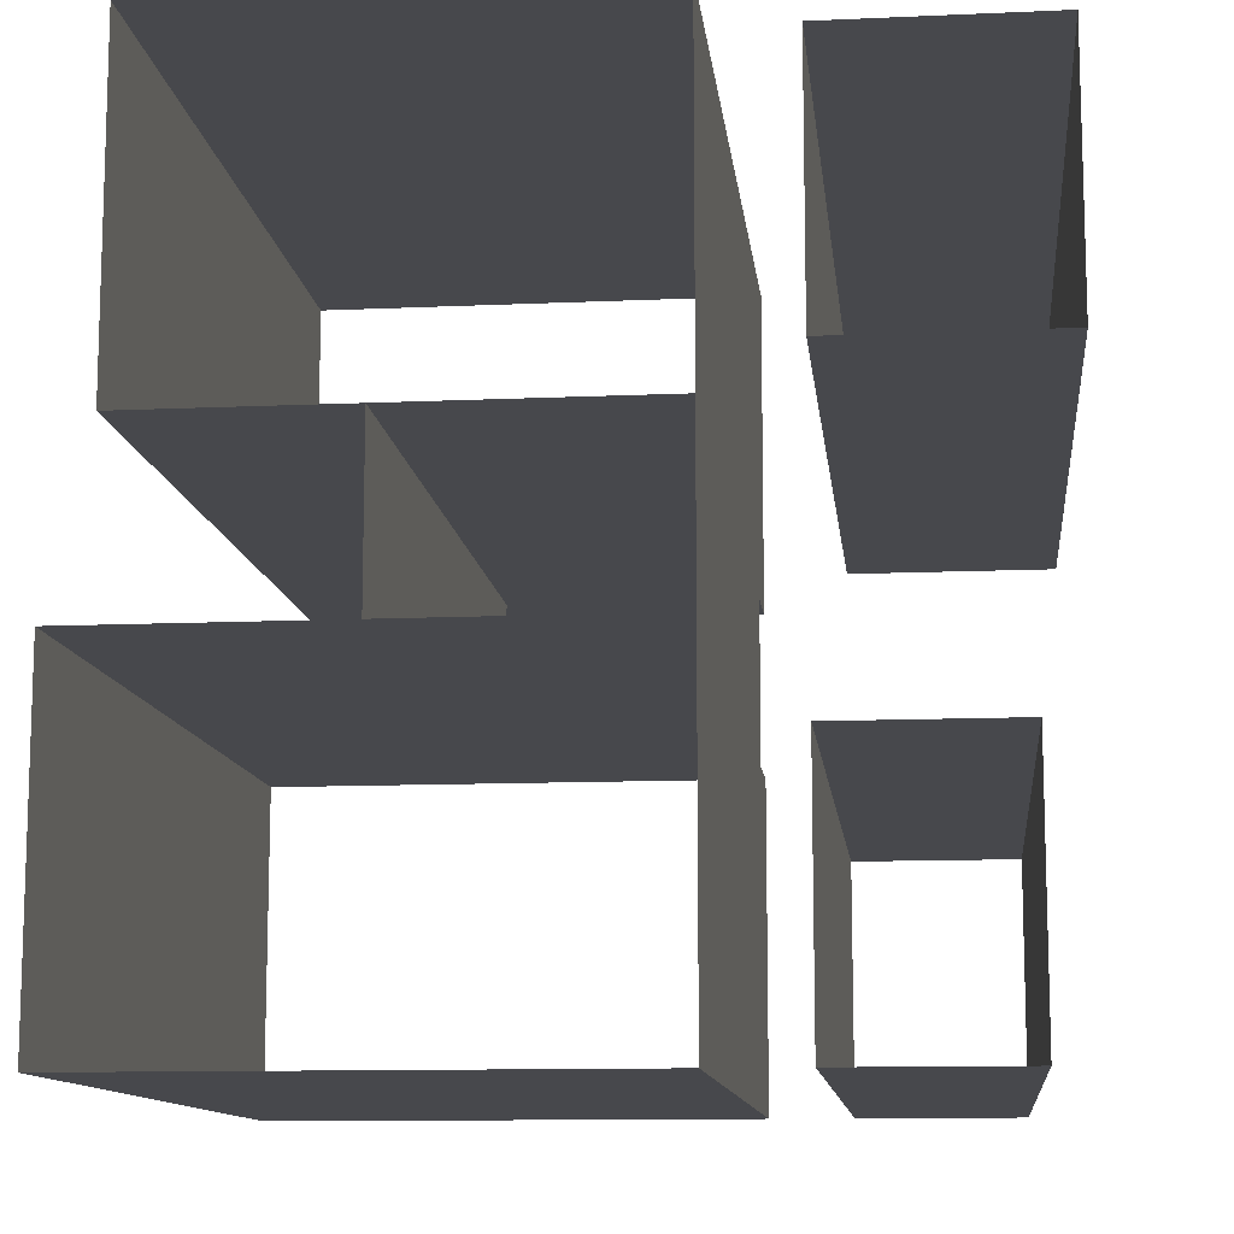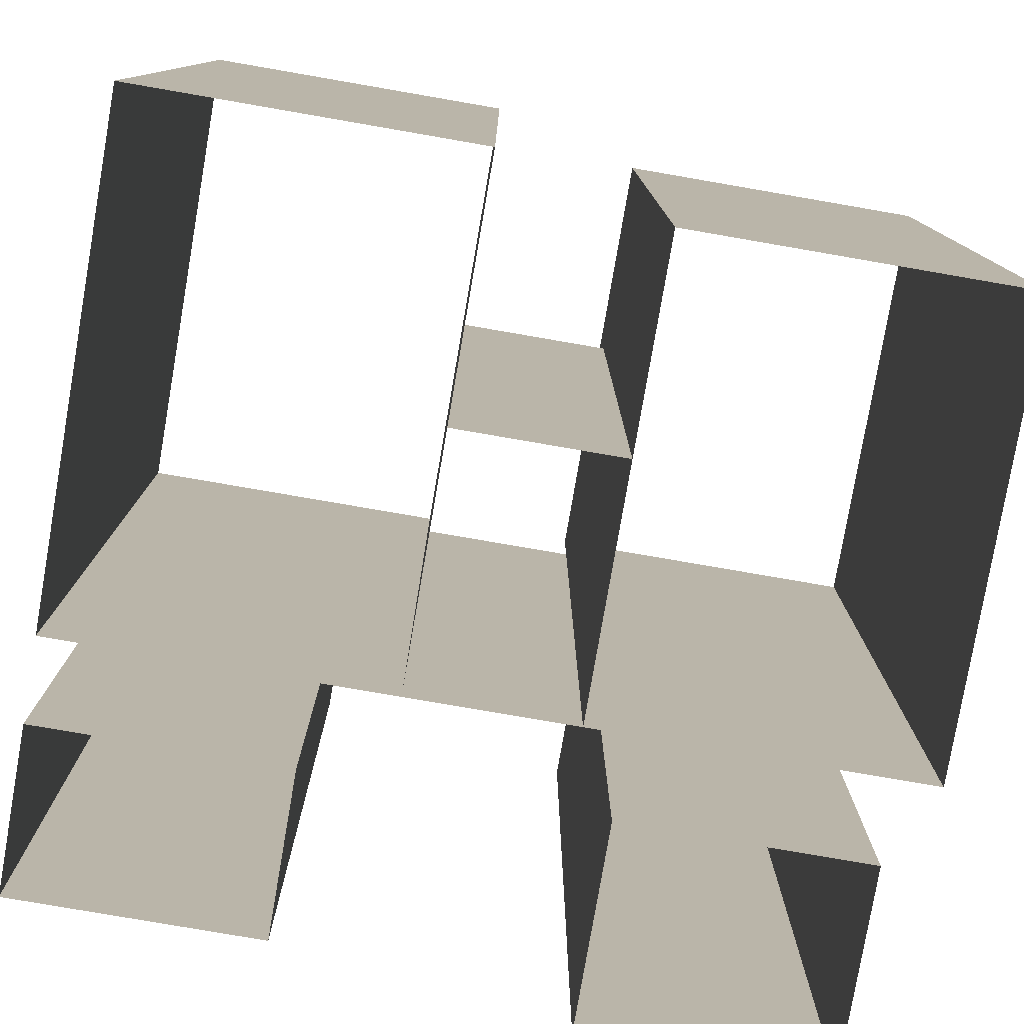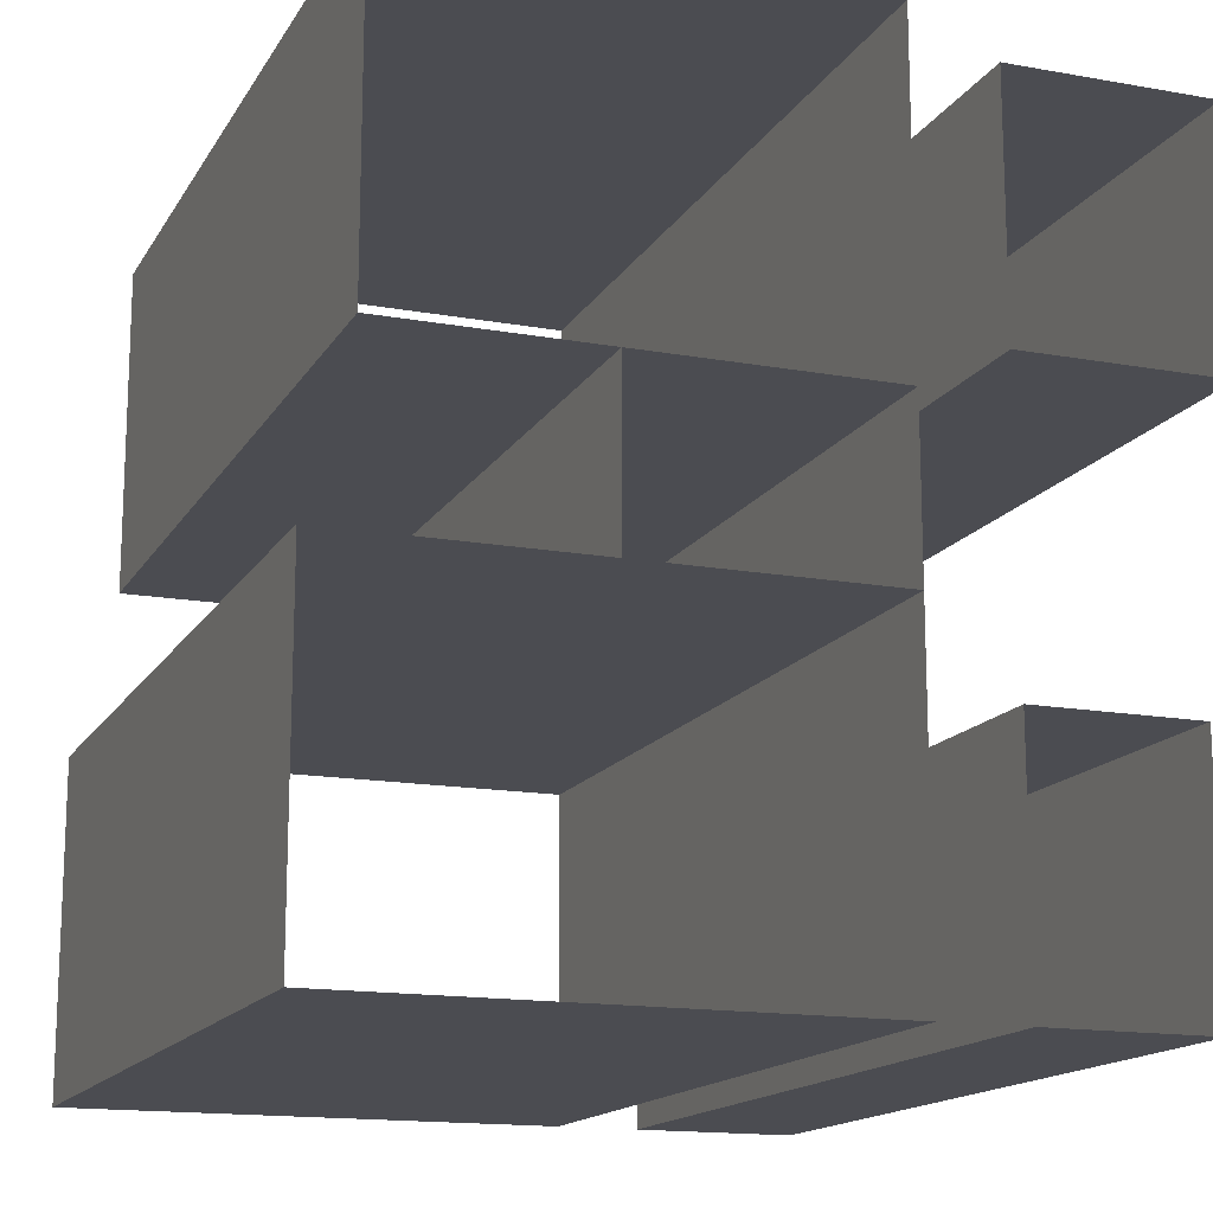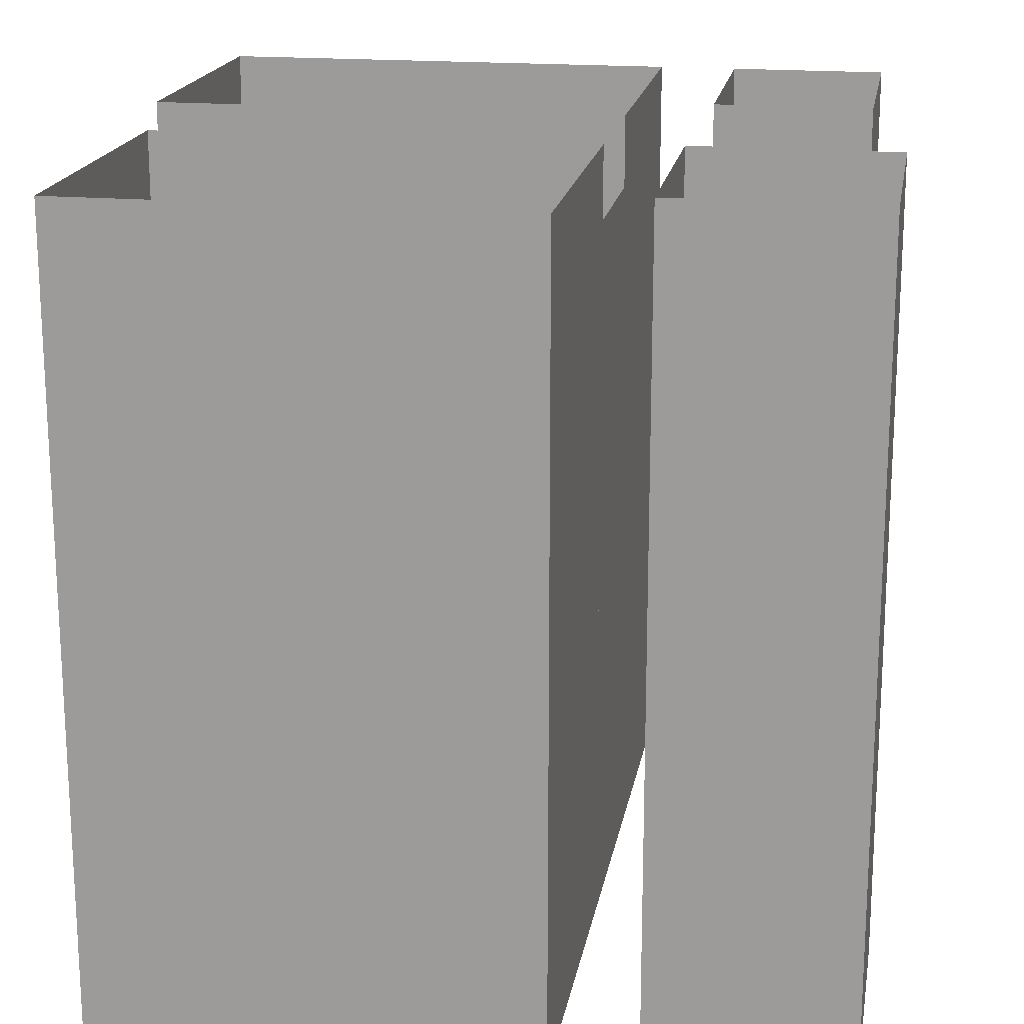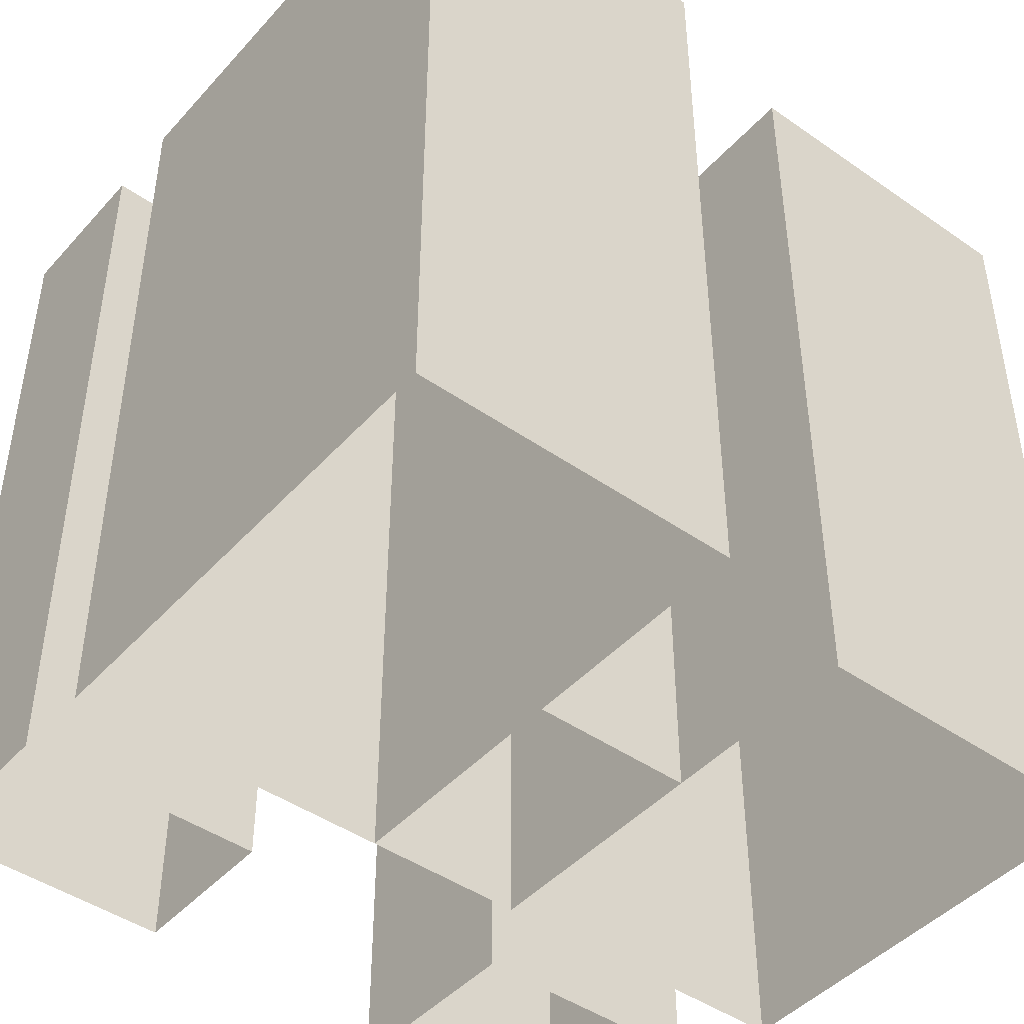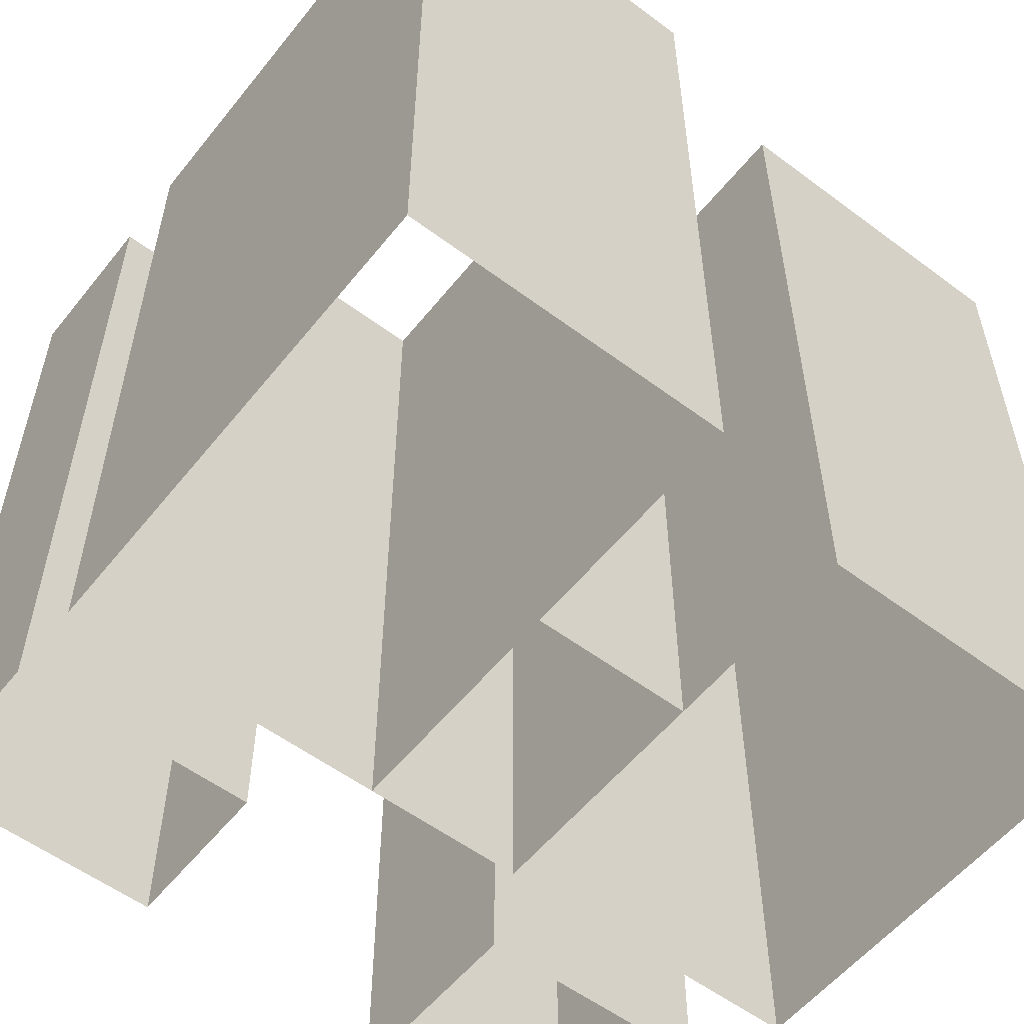
<metadata>
{"format":"obj","ext":"obj","renderer":"f3d","projection":"perspective","resolution":1024,"background":"white","views":[{"elev":-11.6,"azim":6.2,"up":"+Z"},{"elev":-78.9,"azim":-99.8,"up":"+Y"},{"elev":-15.3,"azim":-20.8,"up":"+Z"},{"elev":18.3,"azim":9.6,"up":"+Y"},{"elev":-45.1,"azim":-128.9,"up":"+Y"},{"elev":-55.9,"azim":-128.1,"up":"+Y"}]}
</metadata>
<code>
g tokyo_3018_Low_01
v 30 -10 10
v 30 -100 -10
v 30 -100 10
v 30 -10 -10
v 0 -10 -10
v 0 -100 10
v 0 -100 -10
v 0 -10 10
v -25 -1 50
v 30 -100 50
v -25 -100 50
v 30 -1 50
v 30 -1 50
v 30 -100 10
v 30 -100 50
v 30 -1 10
v 30 -1 10
v -25 -100 10
v 30 -100 10
v -25 -1 10
v -25 -1 10
v -25 -100 50
v -25 -100 10
v -25 -1 50
v -30 -1 -10
v 30 -100 -10
v -30 -100 -10
v 30 -1 -10
v 30 -1 -10
v 30 -100 -50
v 30 -100 -10
v 30 -1 -50
v 30 -1 -50
v -30 -100 -50
v 30 -100 -50
v -30 -1 -50
v -30 -1 -50
v -30 -100 -10
v -30 -100 -50
v -30 -1 -10
v 40 7.331e-06 45
v 65 -100 45
v 40 -100 45
v 65 7.331e-06 45
v 65 7.331e-06 45
v 65 -100 15
v 65 -100 45
v 65 2.444e-06 15
v 65 2.444e-06 15
v 40 -100 15
v 65 -100 15
v 40 2.444e-06 15
v 40 2.444e-06 15
v 40 -100 45
v 40 -100 15
v 40 7.331e-06 45
v 40 -1 -20
v 60 -100 -20
v 40 -100 -20
v 60 -1 -20
v 60 -1 -20
v 60 -100 -50
v 60 -100 -20
v 60 -1 -50
v 60 -1 -50
v 40 -100 -50
v 60 -100 -50
v 40 -1 -50
v 40 -1 -50
v 40 -100 -20
v 40 -100 -50
v 40 -1 -20
g tokyo_3018_Low_01_0
f 3 2 1
f 4 1 2
f 7 6 5
f 8 5 6
f 11 10 9
f 12 9 10
f 15 14 13
f 16 13 14
f 19 18 17
f 20 17 18
f 23 22 21
f 24 21 22
f 27 26 25
f 28 25 26
f 31 30 29
f 32 29 30
f 35 34 33
f 36 33 34
f 39 38 37
f 40 37 38
f 43 42 41
f 44 41 42
f 47 46 45
f 48 45 46
f 51 50 49
f 52 49 50
f 55 54 53
f 56 53 54
f 59 58 57
f 60 57 58
f 63 62 61
f 64 61 62
f 67 66 65
f 68 65 66
f 71 70 69
f 72 69 70

</code>
